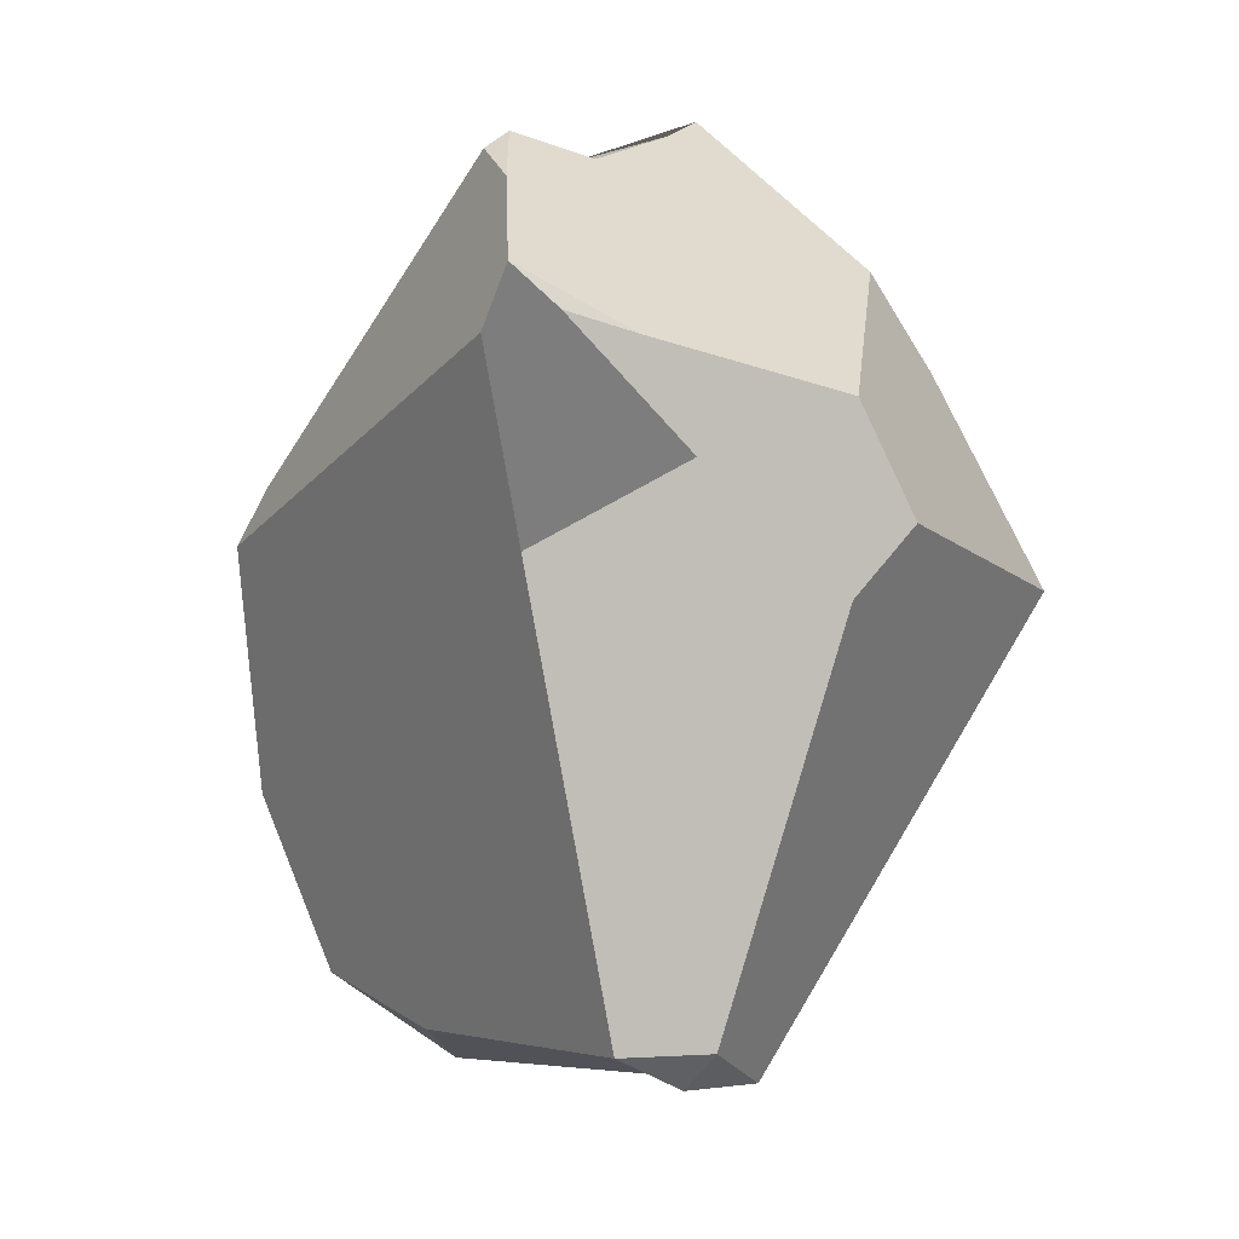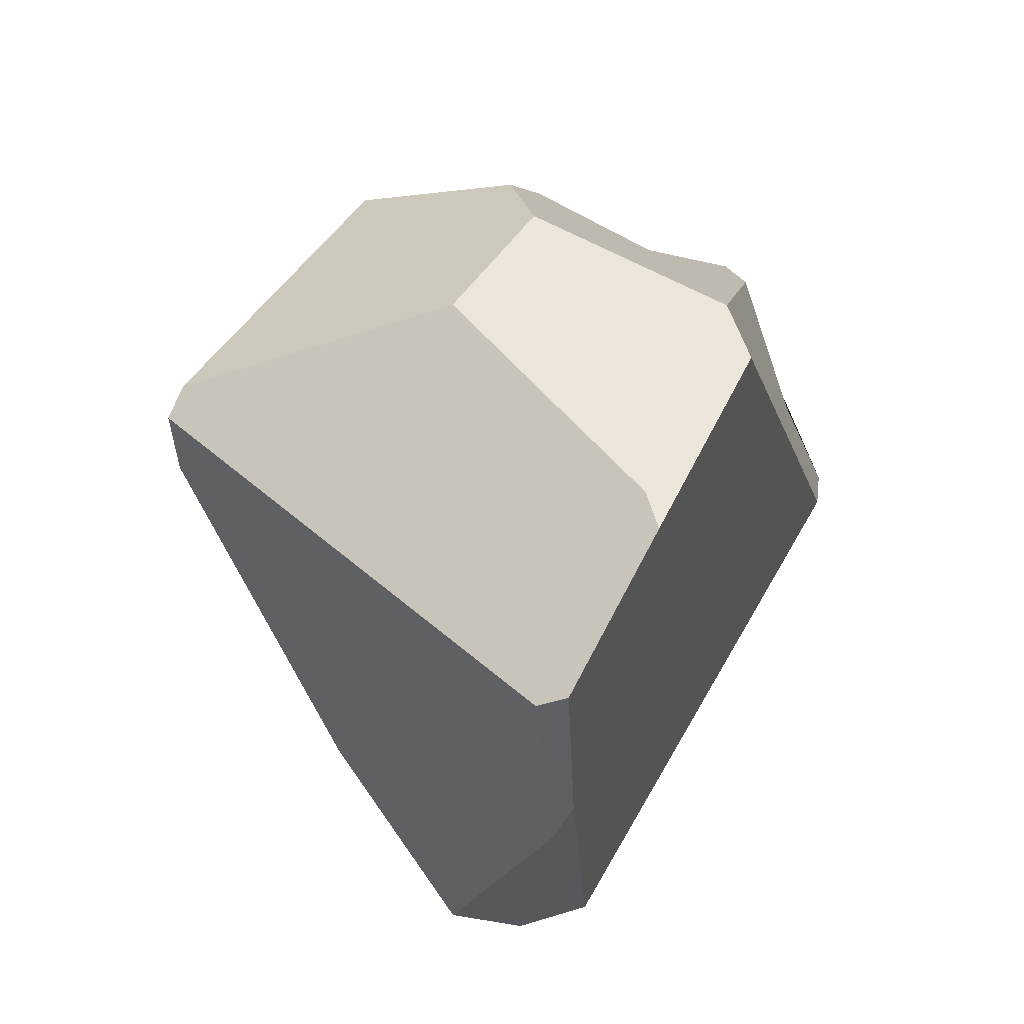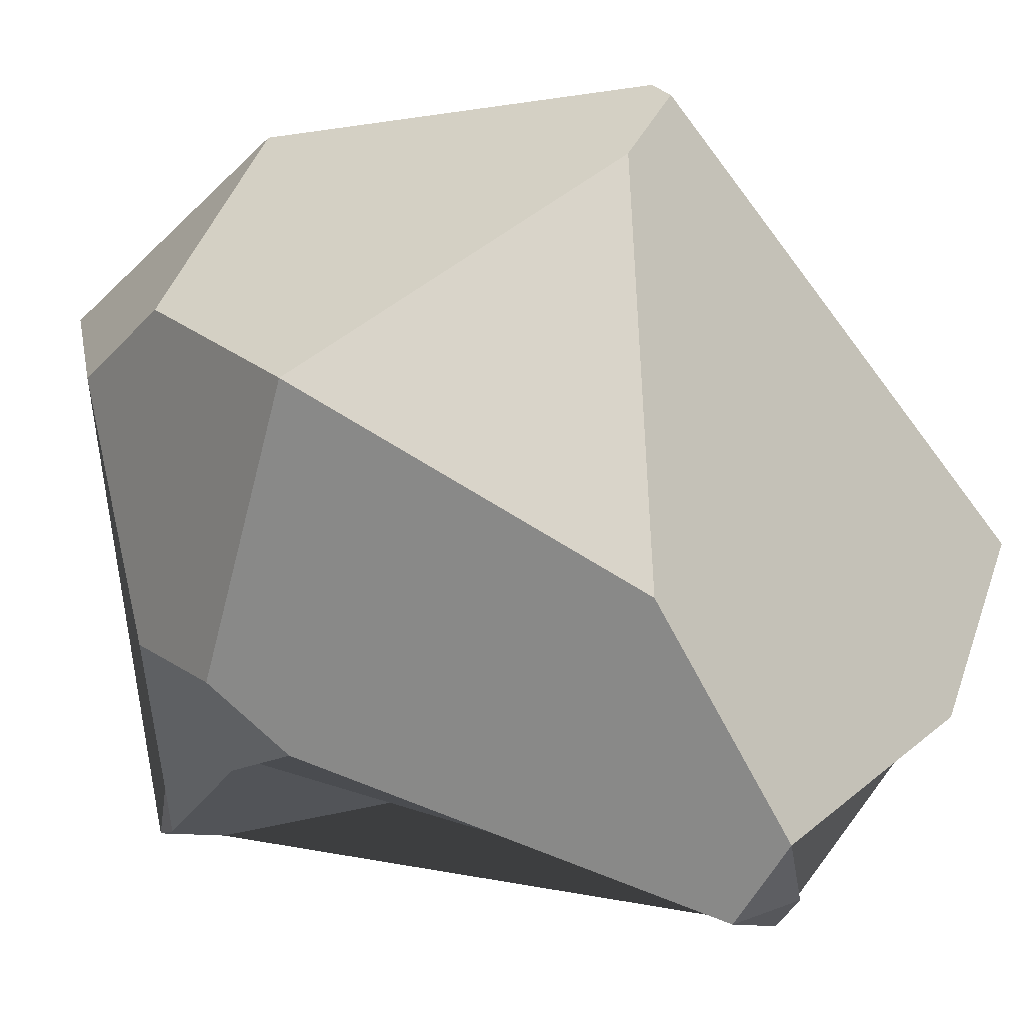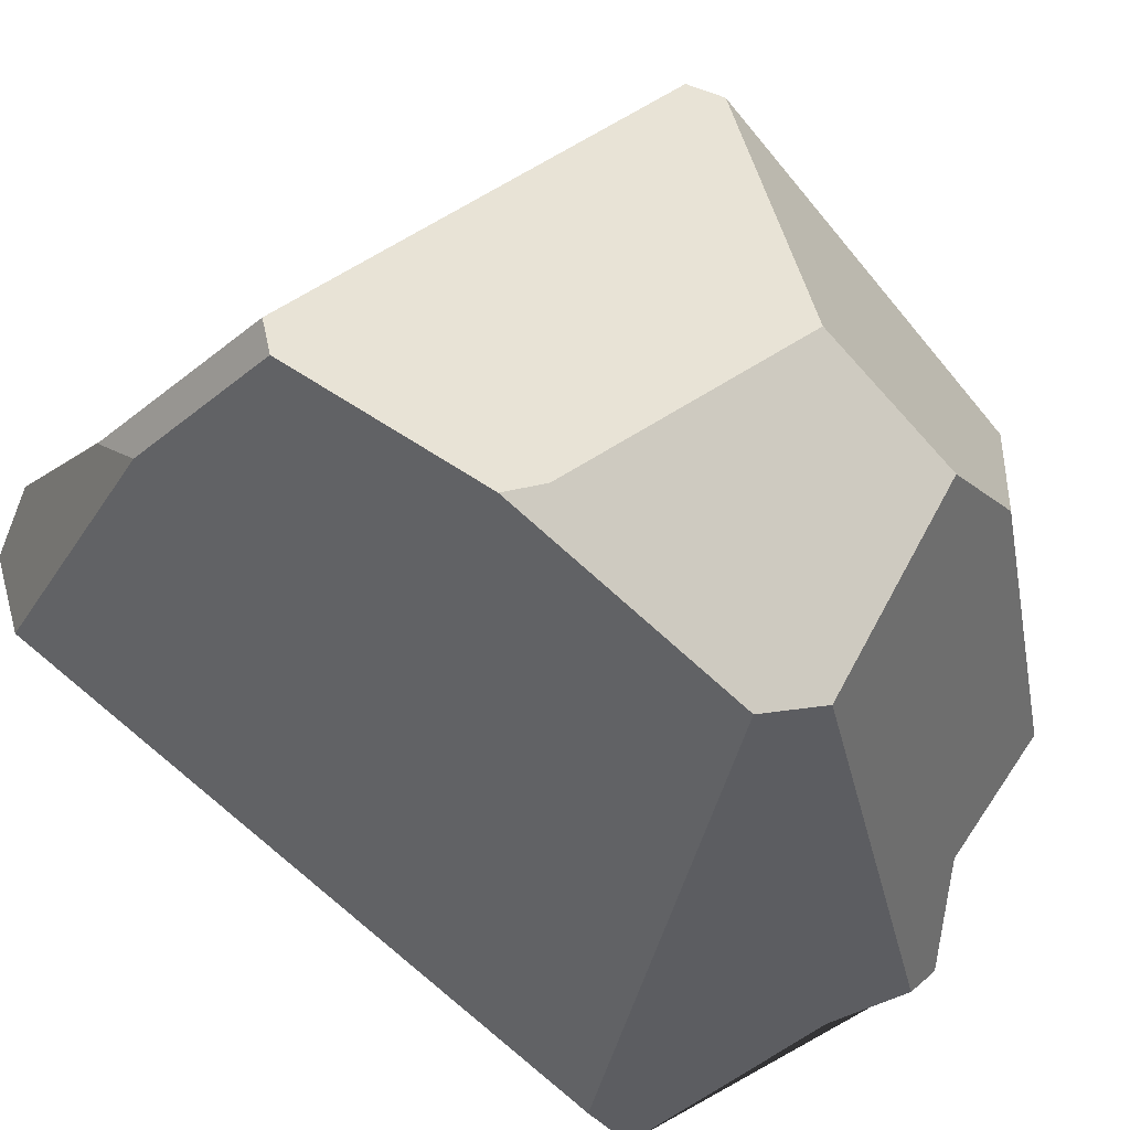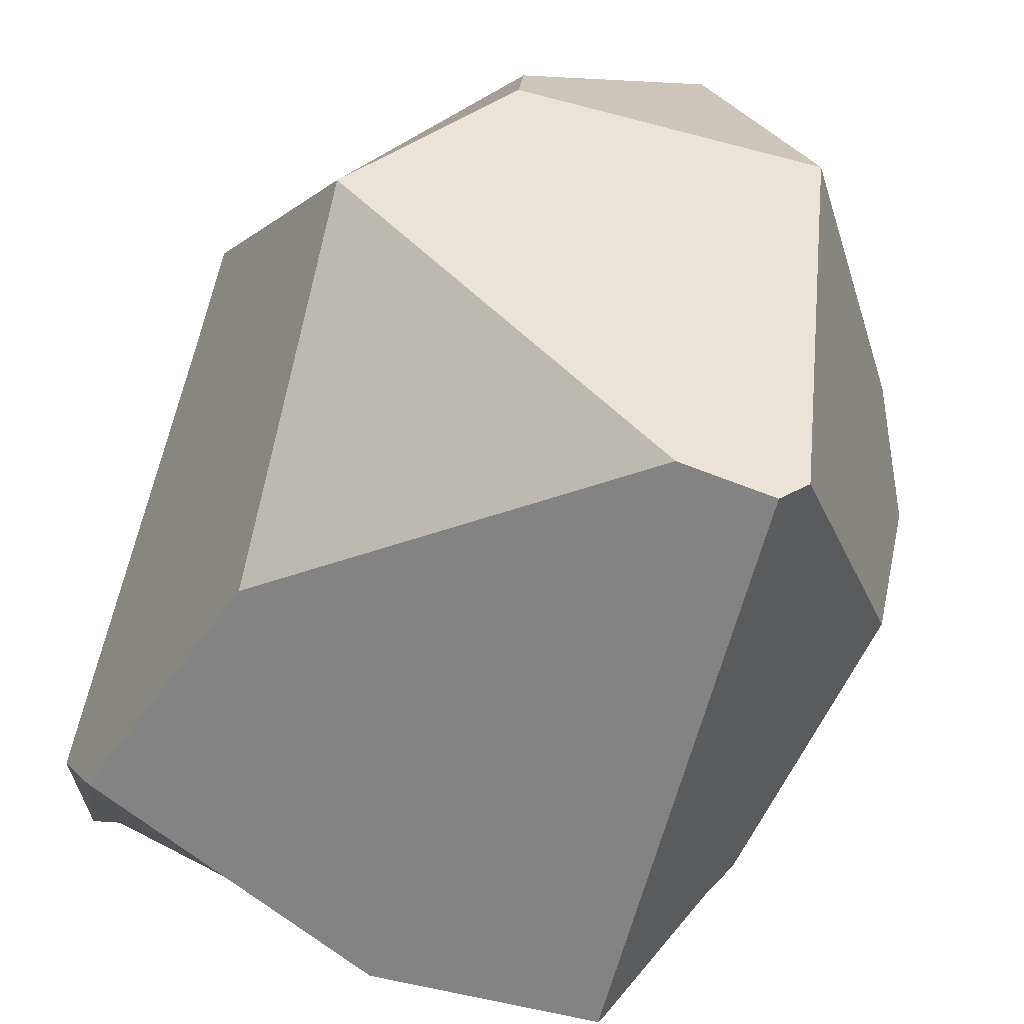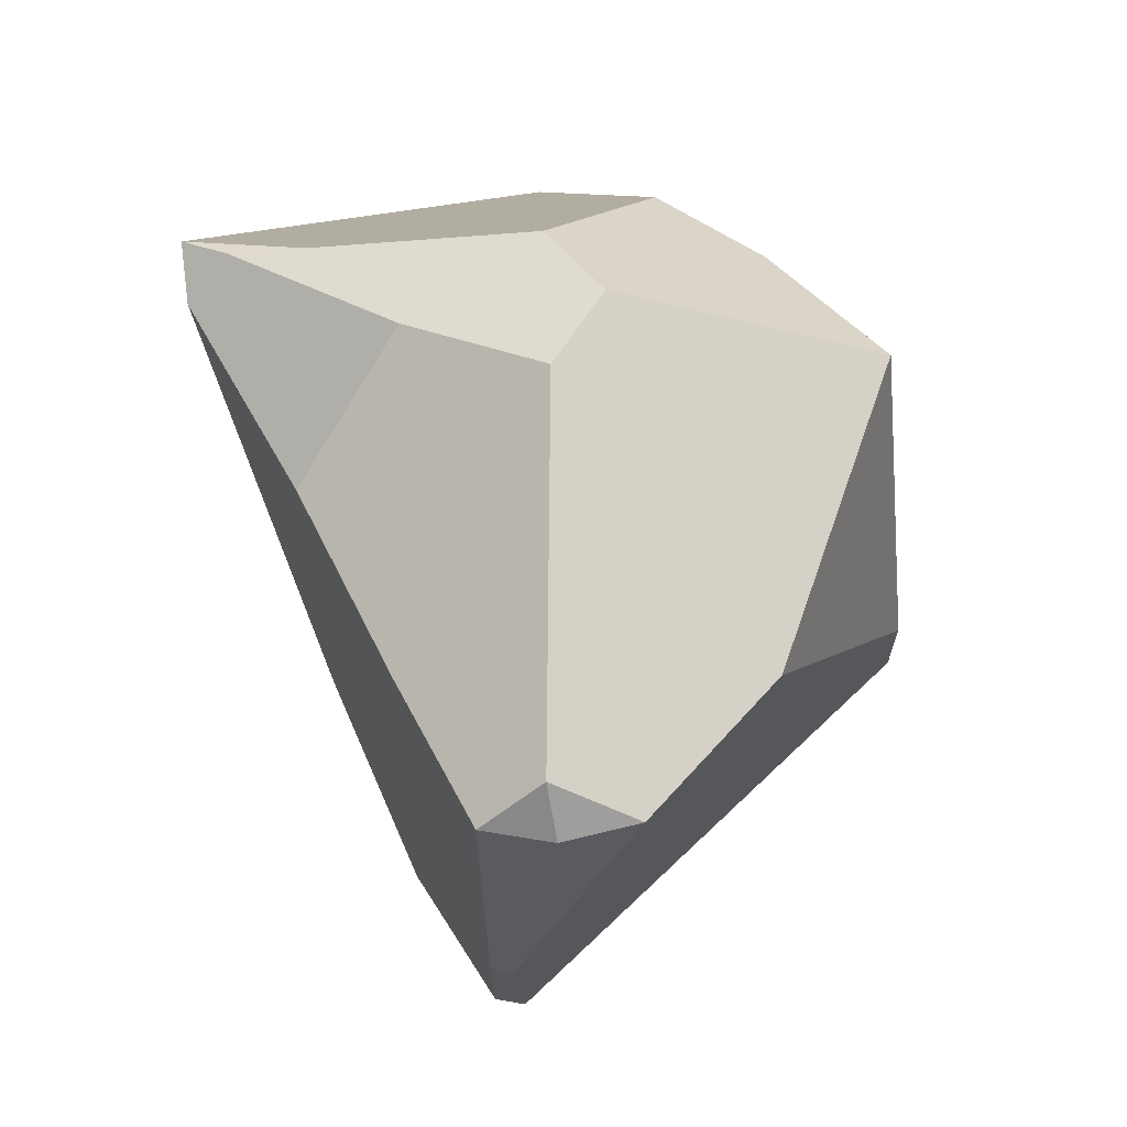
<metadata>
{"format":"obj","ext":"obj","renderer":"f3d","projection":"perspective","resolution":1024,"background":"white","views":[{"elev":-19.6,"azim":55.3,"up":"+Z"},{"elev":-16.0,"azim":-82.0,"up":"+Z"},{"elev":53.6,"azim":137.9,"up":"+Y"},{"elev":-35.3,"azim":-102.2,"up":"+Y"},{"elev":70.4,"azim":-139.6,"up":"+Y"},{"elev":-46.9,"azim":95.2,"up":"+Z"}]}
</metadata>
<code>
g SmallRock3_collider
v 0.266 0.07918 -0.2555
v 0.5236 0.5331 -0.2903
v 0.5659 0.6262 -0.1624
v -0.3521 0.3496 -0.7953
v 0.3442 1.088 -0.1053
v 0.1052 0.867 -0.6033
v -0.2862 1.099 -0.1271
v -0.4236 1.084 -0.07396
v -0.4384 1.054 -0.0194
v 0.308 0.8966 0.2455
v -0.3212 0.3899 -0.8417
v -0.5832 0.53 0.05669
v -0.09222 0.7939 0.4848
v 0.3835 0.7068 0.3474
v 0.5632 0.5227 0.01633
v 0.1381 0.6421 -0.9245
v 0.1301 0.5089 -0.9483
v 0.2251 0.5005 -0.9091
v 0.1311 0.3842 -0.9135
v 0.1503 0.3155 -0.7742
v -0.6289 0.3796 -0.6698
v -0.6258 0.3257 -0.657
v -0.6176 0.1944 -0.3098
v -0.6117 0.1738 -0.3722
v -0.4798 0.3994 0.2607
v -0.335 0.4631 0.3905
v 0.226 0.4795 0.62
v 0.2273 0.4214 0.5737
v 0.223 0.2449 0.4743
v 0.2542 0.2616 0.4692
v 0.4929 0.2777 -0.1154
v 0.5715 0.1267 0.005987
v -0.4363 0.01742 -0.01491
v -0.4164 0.05865 0.09381
v 0.5733 -0.009025 0.005932
v 0.4913 -0.08779 -0.01759
v 0.5662 -0.09254 0.05947
v 0.2798 0.08623 0.4511
v 0.2738 0.04501 0.4108
v 0.354 0.03583 0.3243
v 0.3442 1.088 -0.1053
v 0.3442 1.088 -0.1053
v 0.3442 1.088 -0.1053
v 0.1052 0.867 -0.6033
v 0.1052 0.867 -0.6033
v -0.2862 1.099 -0.1271
v -0.2862 1.099 -0.1271
v -0.4236 1.084 -0.07396
v -0.4236 1.084 -0.07396
v -0.4384 1.054 -0.0194
v -0.4384 1.054 -0.0194
v -0.09222 0.7939 0.4848
v -0.09222 0.7939 0.4848
v -0.09222 0.7939 0.4848
v 0.308 0.8966 0.2455
v 0.308 0.8966 0.2455
v 0.5659 0.6262 -0.1624
v 0.5659 0.6262 -0.1624
v 0.5236 0.5331 -0.2903
v 0.5236 0.5331 -0.2903
v 0.1381 0.6421 -0.9245
v 0.1381 0.6421 -0.9245
v 0.1381 0.6421 -0.9245
v -0.3521 0.3496 -0.7953
v -0.3521 0.3496 -0.7953
v -0.3212 0.3899 -0.8417
v -0.3212 0.3899 -0.8417
v -0.5832 0.53 0.05669
v -0.5832 0.53 0.05669
v -0.335 0.4631 0.3905
v -0.335 0.4631 0.3905
v 0.3835 0.7068 0.3474
v 0.3835 0.7068 0.3474
v 0.5632 0.5227 0.01633
v 0.5632 0.5227 0.01633
v 0.2251 0.5005 -0.9091
v 0.2251 0.5005 -0.9091
v 0.2251 0.5005 -0.9091
v 0.1301 0.5089 -0.9483
v 0.1301 0.5089 -0.9483
v 0.1311 0.3842 -0.9135
v 0.1311 0.3842 -0.9135
v 0.1311 0.3842 -0.9135
v 0.1503 0.3155 -0.7742
v -0.6289 0.3796 -0.6698
v -0.6289 0.3796 -0.6698
v -0.6258 0.3257 -0.657
v -0.6258 0.3257 -0.657
v -0.6176 0.1944 -0.3098
v -0.6117 0.1738 -0.3722
v -0.6117 0.1738 -0.3722
v -0.4798 0.3994 0.2607
v -0.4798 0.3994 0.2607
v 0.226 0.4795 0.62
v 0.226 0.4795 0.62
v 0.226 0.4795 0.62
v 0.223 0.2449 0.4743
v 0.223 0.2449 0.4743
v 0.2542 0.2616 0.4692
v 0.2542 0.2616 0.4692
v 0.2273 0.4214 0.5737
v 0.2273 0.4214 0.5737
v 0.4929 0.2777 -0.1154
v 0.4929 0.2777 -0.1154
v 0.5715 0.1267 0.005987
v 0.5715 0.1267 0.005987
v 0.266 0.07918 -0.2555
v 0.266 0.07918 -0.2555
v 0.4913 -0.08779 -0.01759
v 0.4913 -0.08779 -0.01759
v -0.4363 0.01742 -0.01491
v -0.4363 0.01742 -0.01491
v -0.4164 0.05865 0.09381
v -0.4164 0.05865 0.09381
v 0.5733 -0.009025 0.005932
v 0.5733 -0.009025 0.005932
v 0.5662 -0.09254 0.05947
v 0.5662 -0.09254 0.05947
v 0.5662 -0.09254 0.05947
v 0.354 0.03583 0.3243
v 0.354 0.03583 0.3243
v 0.2738 0.04501 0.4108
v 0.2738 0.04501 0.4108
v 0.2798 0.08623 0.4511
v 0.2798 0.08623 0.4511
v 0.2798 0.08623 0.4511
f 117 105 74 73 94 101 100 125 120
f 121 126 123
f 50 49 86 87 90 89 68
f 98 102 95 71 92 113 122 124
f 43 55 72 75 57
f 84 82 77 60 103 107
f 41 58 59 78 61 44
f 106 115 104 2 3 15
f 53 96 14 56
f 51 52 10 42 47 48
f 76 79 63
f 18 83 80
f 109 119 40 39 114 111
f 45 46 5
f 9 69 93 70 54
f 8 7 6 62 67 85
f 88 21 66 64
f 112 34 25 12 23 91
f 110 33 24 22 65 81 20 108
f 97 99 28
f 36 1 31 116 118
f 16 17 19 4 11
f 32 37 35
f 38 30 29
f 26 27 13

</code>
